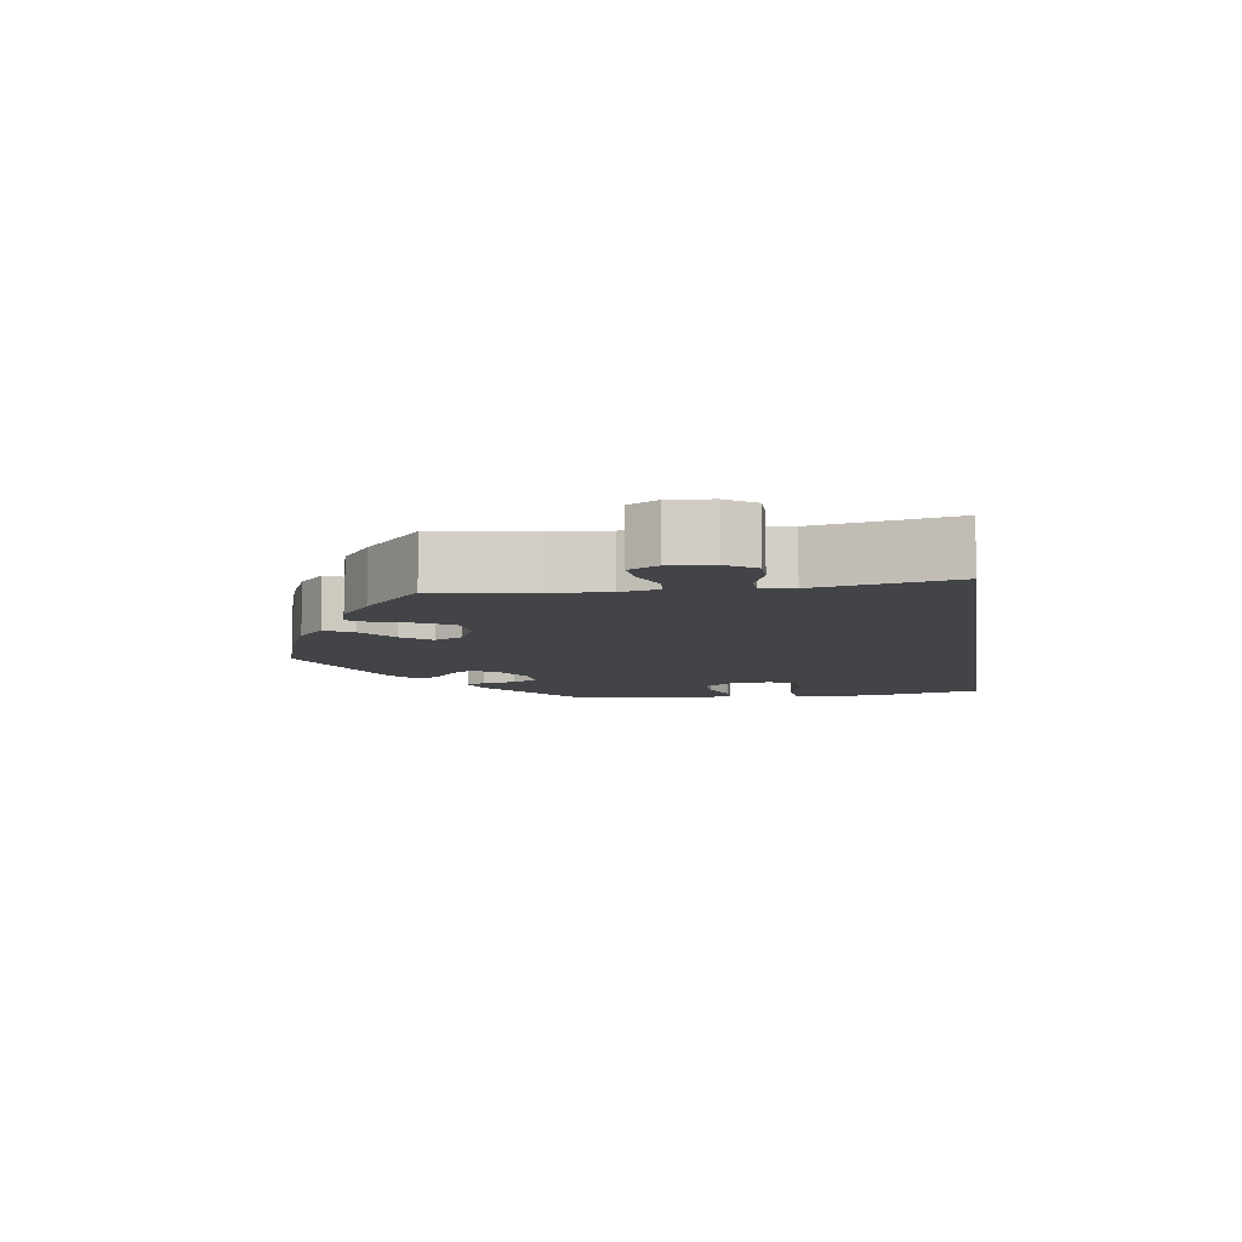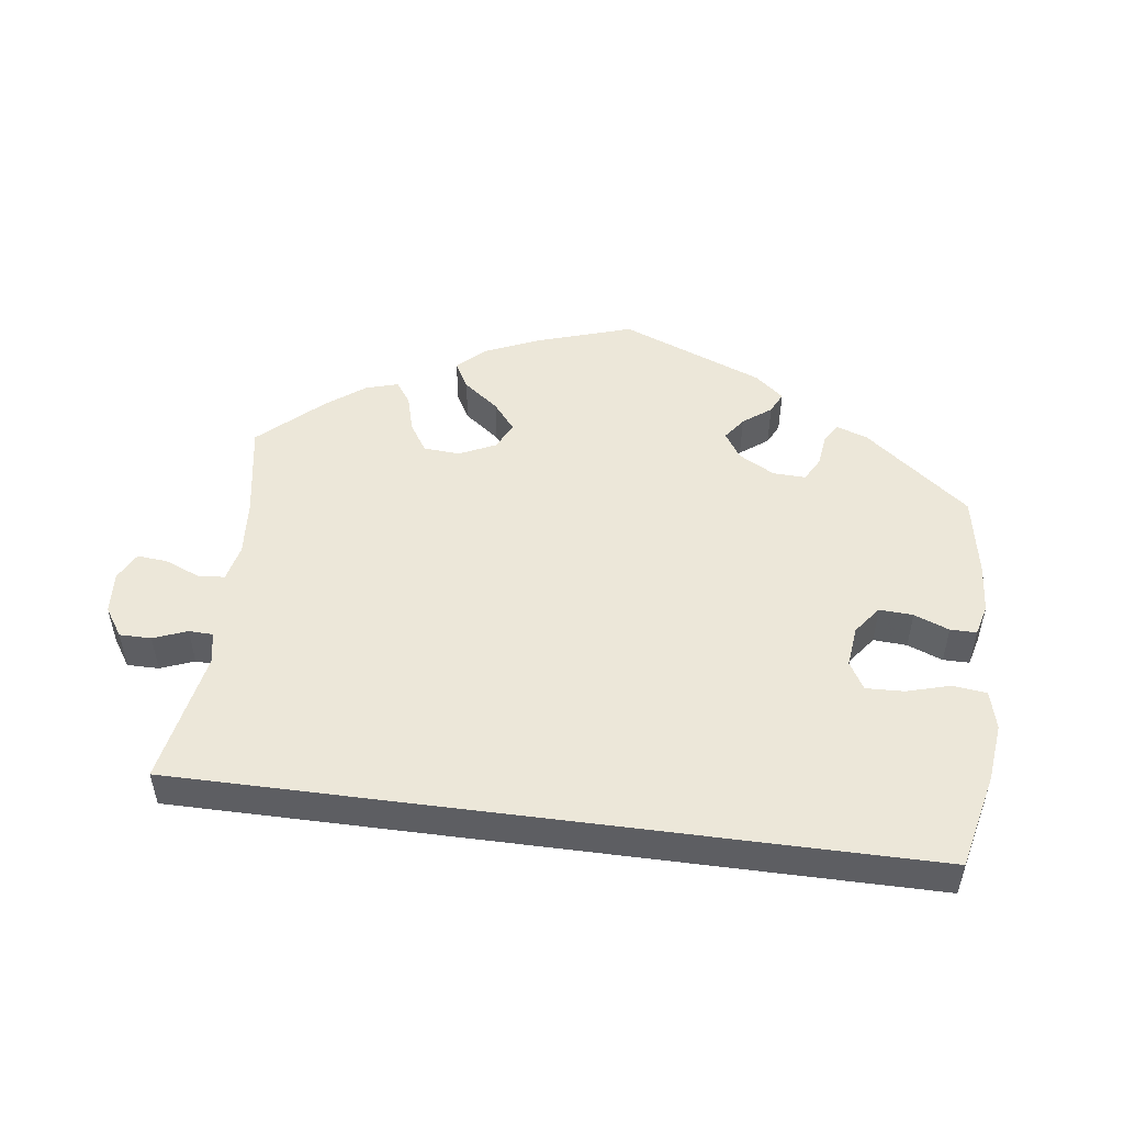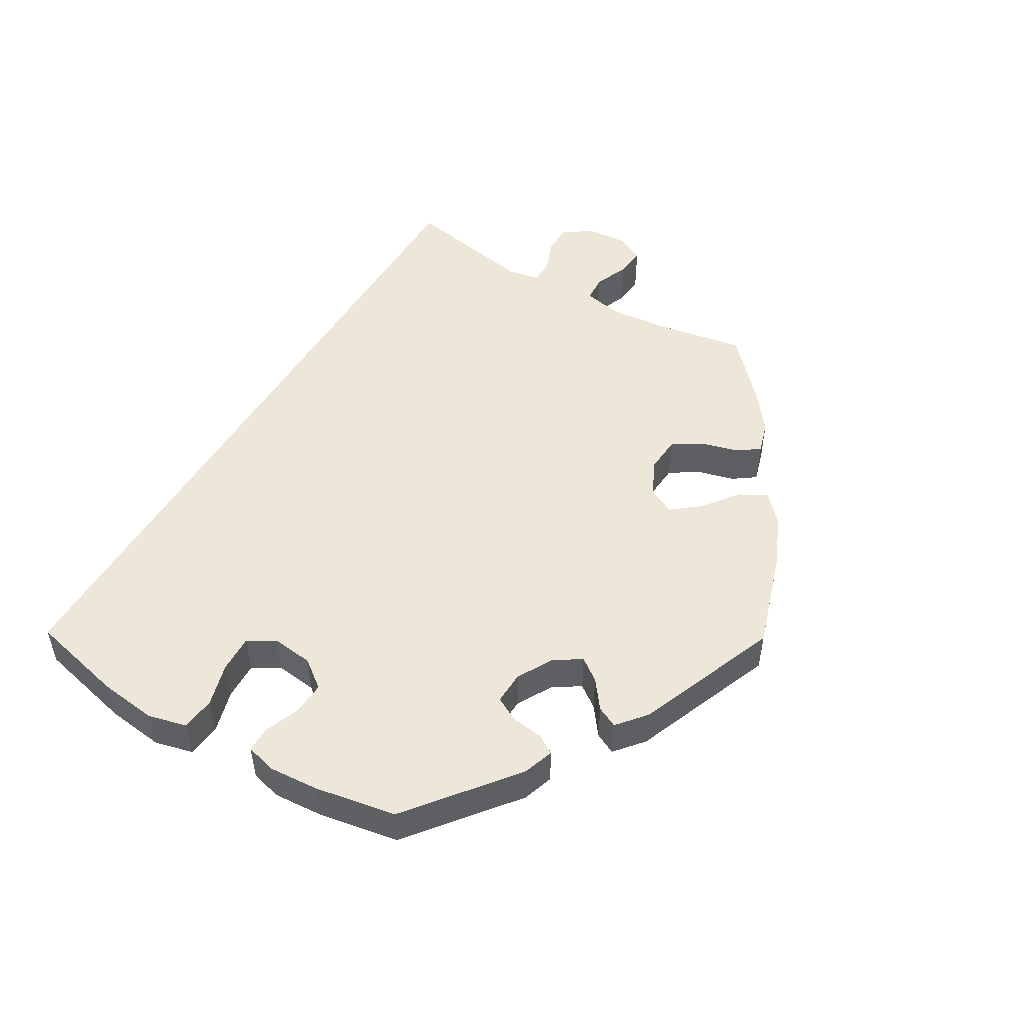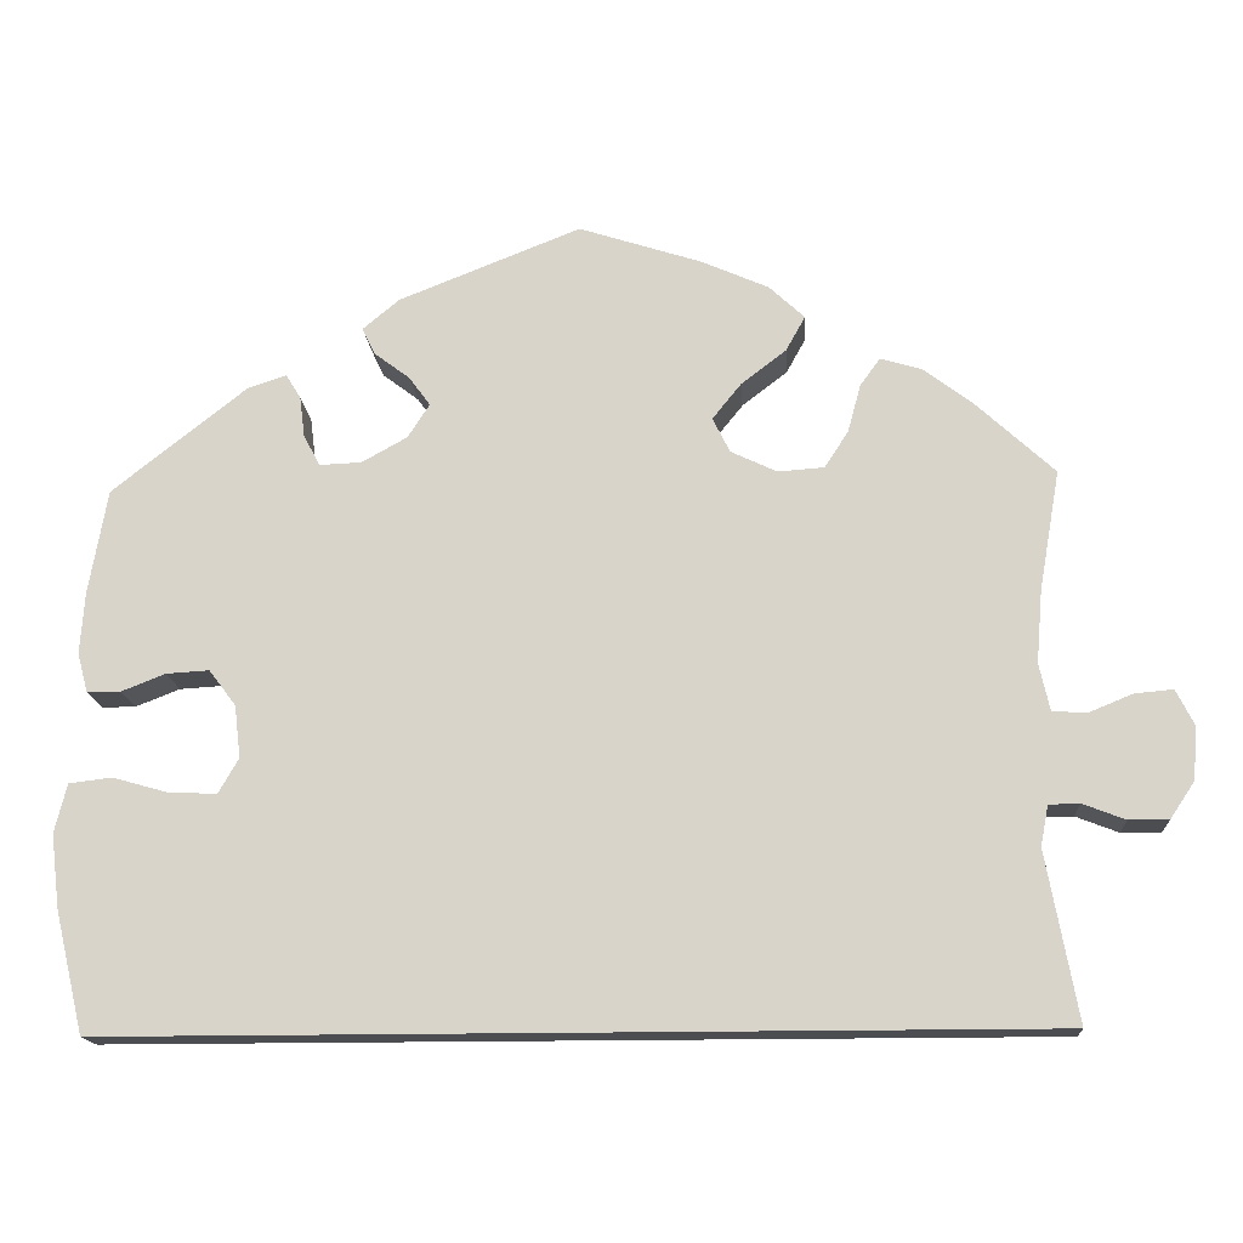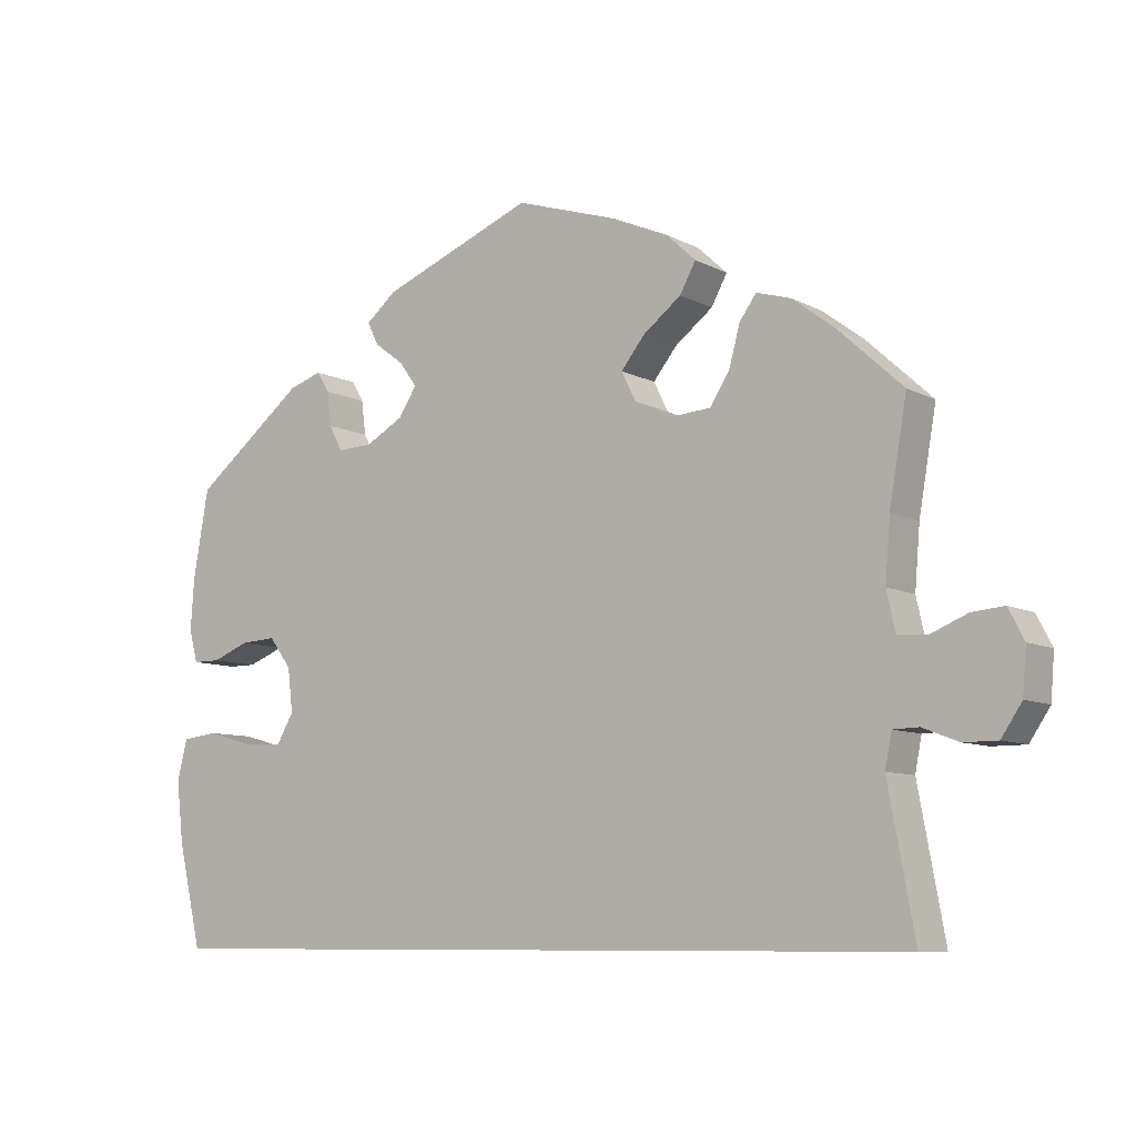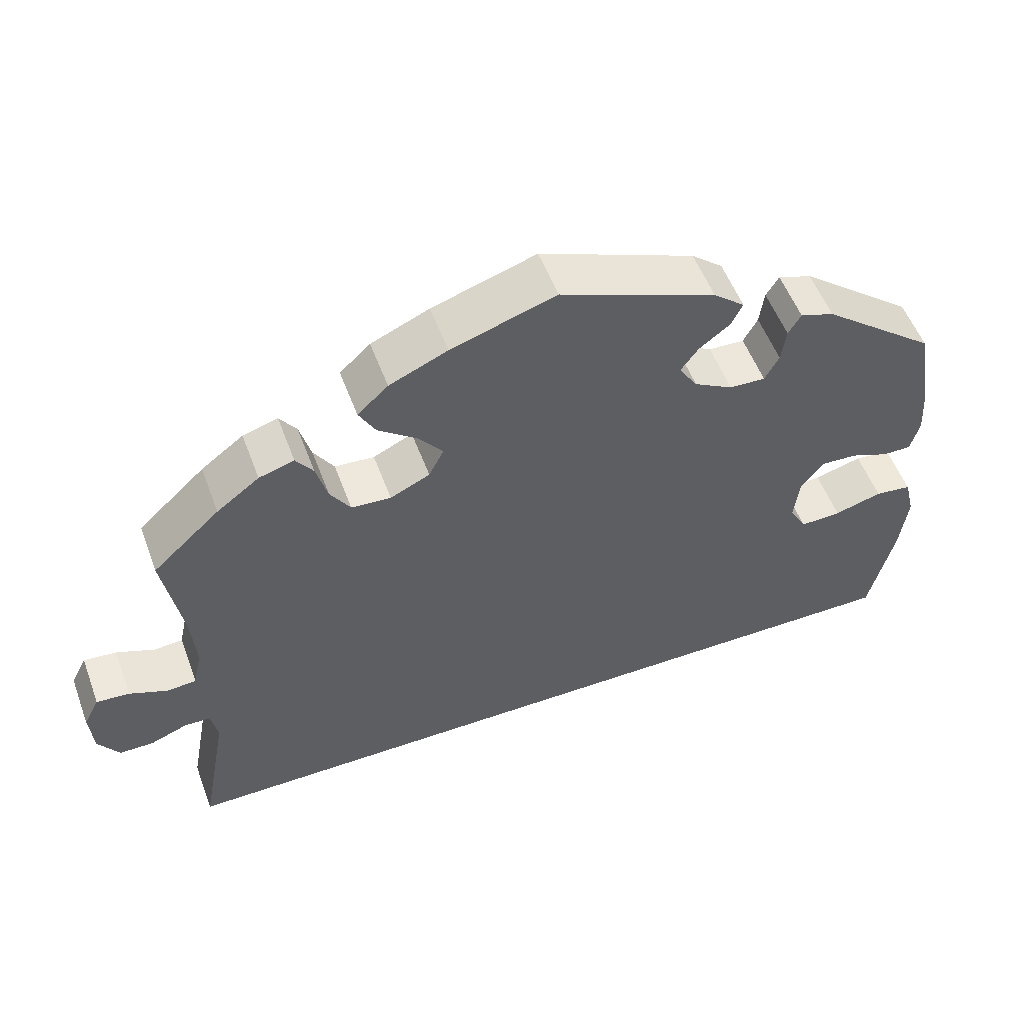
<metadata>
{"format":"obj","ext":"obj","renderer":"f3d","projection":"perspective","resolution":1024,"background":"white","views":[{"elev":-8.3,"azim":98.8,"up":"+Y"},{"elev":50.0,"azim":-172.5,"up":"+Y"},{"elev":49.8,"azim":-59.4,"up":"+Y"},{"elev":-15.8,"azim":3.8,"up":"+Z"},{"elev":-8.5,"azim":35.9,"up":"+Z"},{"elev":54.1,"azim":159.7,"up":"+Z"}]}
</metadata>
<code>
v 0.218 0.07 0.541
v -0.321 0.07 0.419
v 0.557 0.07 0.032
v -0.58 0.07 -0.086
v 0.506 0.07 0.089
v 0.152 0.07 0.382
v -0.375 0.07 -0.004
v -0.251 0.07 0.502
v 0.185 0.07 0.423
v -0.57 0.07 -0.17
v -0.513 0.07 0.074
v 0.447 0.07 0.393
v 0.259 0.07 0.503
v -0.413 0.07 0.097
v 0.343 0.07 0.45
v 0.14 0.07 0.575
v 0.39 0.07 0.436
v -0.296 0.07 0.337
v -0.338 0.07 0.447
v -0.236 0.07 0.471
v 0.172 0.07 0.342
v -0.537 0.07 0.31
v 0.537 0.07 0.31
v 0.652 0.07 0.057
v -0.209 0.07 0.537
v 0.545 0.07 -0.068
v 0.668 0.07 -0.045
v 0.501 0.07 -0.115
v -0.382 0.07 0.056
v -0.558 0.07 0.19
v -0.398 0.07 -0.044
v -0.563 0.07 0.119
v 0 0.07 0.62
v -0.248 0.07 0.339
v 0.51 0.07 -0.069
v 0.518 0.07 0.035
v 0.513 0.07 0.172
v 0.537 0.07 -0.31
v 0.608 0.07 0.053
v 0.278 0.07 0.321
v -0.383 0.07 0.432
v 0.237 0.07 0.463
v 0.64 0.07 -0.087
v -0.537 0.07 -0.31
v 0.305 0.07 0.363
v 0.594 0.07 -0.087
v 0.673 0.07 0.016
v -0.171 0.07 0.407
v -0.566 0.07 -0.03
v -0.453 0.07 -0.042
v 0.225 0.07 0.317
v 0.32 0.07 0.418
v -0.462 0.07 0.094
v -0.315 0.07 0.372
v -0.517 0.07 -0.024
v -0.551 0.07 0.074
v -0.196 0.07 0.368
v -0.195 0.07 0.44
v 0.218 -0 0.541
v -0.321 -0 0.419
v 0.557 -0 0.032
v -0.58 -0 -0.086
v 0.506 -0 0.089
v 0.152 -0 0.382
v -0.375 -0 -0.004
v -0.251 -0 0.502
v 0.185 -0 0.423
v -0.57 -0 -0.17
v -0.513 -0 0.074
v 0.447 -0 0.393
v 0.259 -0 0.503
v -0.413 -0 0.097
v 0.343 -0 0.45
v 0.14 -0 0.575
v 0.39 -0 0.436
v -0.296 -0 0.337
v -0.338 -0 0.447
v -0.236 -0 0.471
v 0.172 -0 0.342
v -0.537 -0 0.31
v 0.537 -0 0.31
v 0.652 -0 0.057
v -0.209 -0 0.537
v 0.545 -0 -0.068
v 0.668 -0 -0.045
v 0.501 -0 -0.115
v -0.382 -0 0.056
v -0.558 -0 0.19
v -0.398 -0 -0.044
v -0.563 -0 0.119
v 0 -0 0.62
v -0.248 -0 0.339
v 0.51 -0 -0.069
v 0.518 -0 0.035
v 0.513 -0 0.172
v 0.537 -0 -0.31
v 0.608 -0 0.053
v 0.278 -0 0.321
v -0.383 -0 0.432
v 0.237 -0 0.463
v 0.64 -0 -0.087
v -0.537 -0 -0.31
v 0.305 -0 0.363
v 0.594 -0 -0.087
v 0.673 -0 0.016
v -0.171 -0 0.407
v -0.566 -0 -0.03
v -0.453 -0 -0.042
v 0.225 -0 0.317
v 0.32 -0 0.418
v -0.462 -0 0.094
v -0.315 -0 0.372
v -0.517 -0 -0.024
v -0.551 -0 0.074
v -0.196 -0 0.368
v -0.195 -0 0.44
f 28 38 44 10
f 35 28 10 4
f 26 35 4
f 27 43 46 26
f 3 39 24 47
f 36 3 47 27
f 17 12 23 37
f 17 37 5
f 45 52 15 17
f 40 45 17 5
f 51 40 5 36
f 1 13 42 9
f 1 9 6
f 16 1 6
f 33 16 6
f 25 33 6 21
f 58 20 8 25
f 48 58 25 21
f 41 19 2 54
f 41 54 18
f 22 41 18
f 30 22 18 34
f 53 11 56 32
f 14 53 32 30
f 4 49 55 50
f 4 50 31
f 36 27 26 4
f 57 48 21 51
f 34 57 51 36
f 14 30 34 36
f 29 14 36
f 7 29 36
f 31 7 36
f 4 31 36
f 68 102 96 86
f 62 68 86 93
f 62 93 84
f 84 104 101 85
f 105 82 97 61
f 85 105 61 94
f 95 81 70 75
f 63 95 75
f 75 73 110 103
f 63 75 103 98
f 94 63 98 109
f 67 100 71 59
f 64 67 59
f 64 59 74
f 64 74 91
f 79 64 91 83
f 83 66 78 116
f 79 83 116 106
f 112 60 77 99
f 76 112 99
f 76 99 80
f 92 76 80 88
f 90 114 69 111
f 88 90 111 72
f 108 113 107 62
f 89 108 62
f 62 84 85 94
f 109 79 106 115
f 94 109 115 92
f 94 92 88 72
f 94 72 87
f 94 87 65
f 94 65 89
f 94 89 62
f 10 68 62 4
f 4 62 107 49
f 49 107 113 55
f 55 113 108 50
f 50 108 89 31
f 31 89 65 7
f 7 65 87 29
f 29 87 72 14
f 14 72 111 53
f 53 111 69 11
f 11 69 114 56
f 56 114 90 32
f 32 90 88 30
f 30 88 80 22
f 22 80 99 41
f 41 99 77 19
f 19 77 60 2
f 2 60 112 54
f 54 112 76 18
f 18 76 92 34
f 34 92 115 57
f 57 115 106 48
f 48 106 116 58
f 58 116 78 20
f 20 78 66 8
f 8 66 83 25
f 25 83 91 33
f 33 91 74 16
f 16 74 59 1
f 1 59 71 13
f 13 71 100 42
f 42 100 67 9
f 9 67 64 6
f 6 64 79 21
f 21 79 109 51
f 51 109 98 40
f 40 98 103 45
f 45 103 110 52
f 52 110 73 15
f 15 73 75 17
f 17 75 70 12
f 12 70 81 23
f 23 81 95 37
f 37 95 63 5
f 5 63 94 36
f 36 94 61 3
f 3 61 97 39
f 39 97 82 24
f 24 82 105 47
f 47 105 85 27
f 27 85 101 43
f 43 101 104 46
f 46 104 84 26
f 26 84 93 35
f 35 93 86 28
f 28 86 96 38
f 38 96 102 44
f 44 102 68 10

</code>
